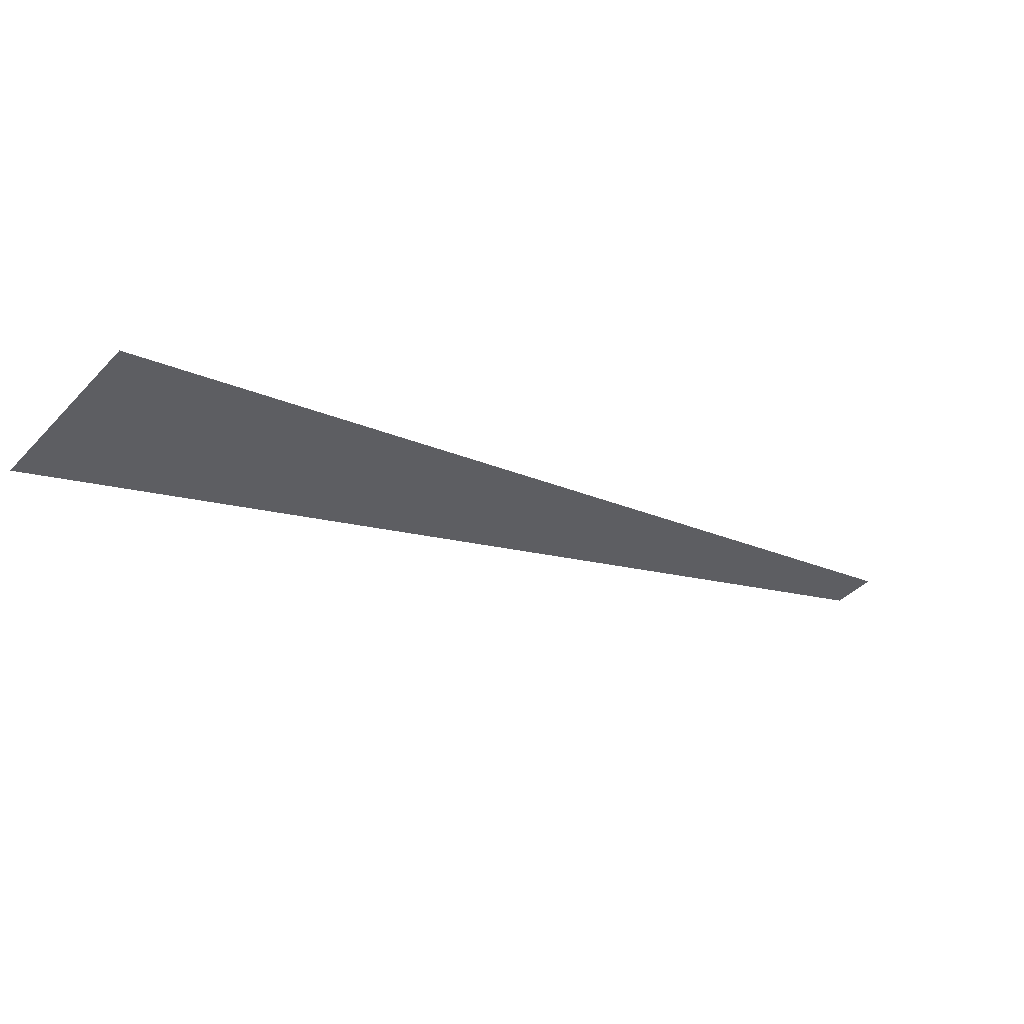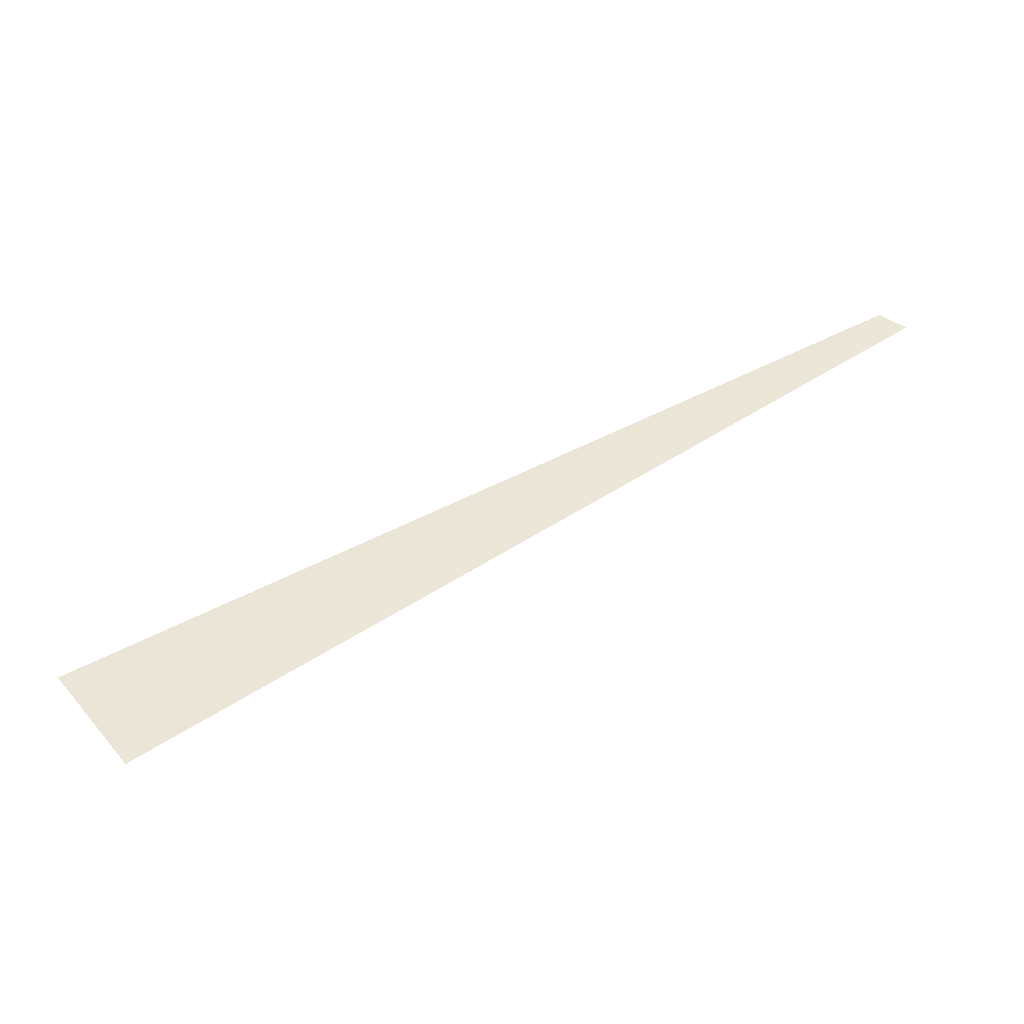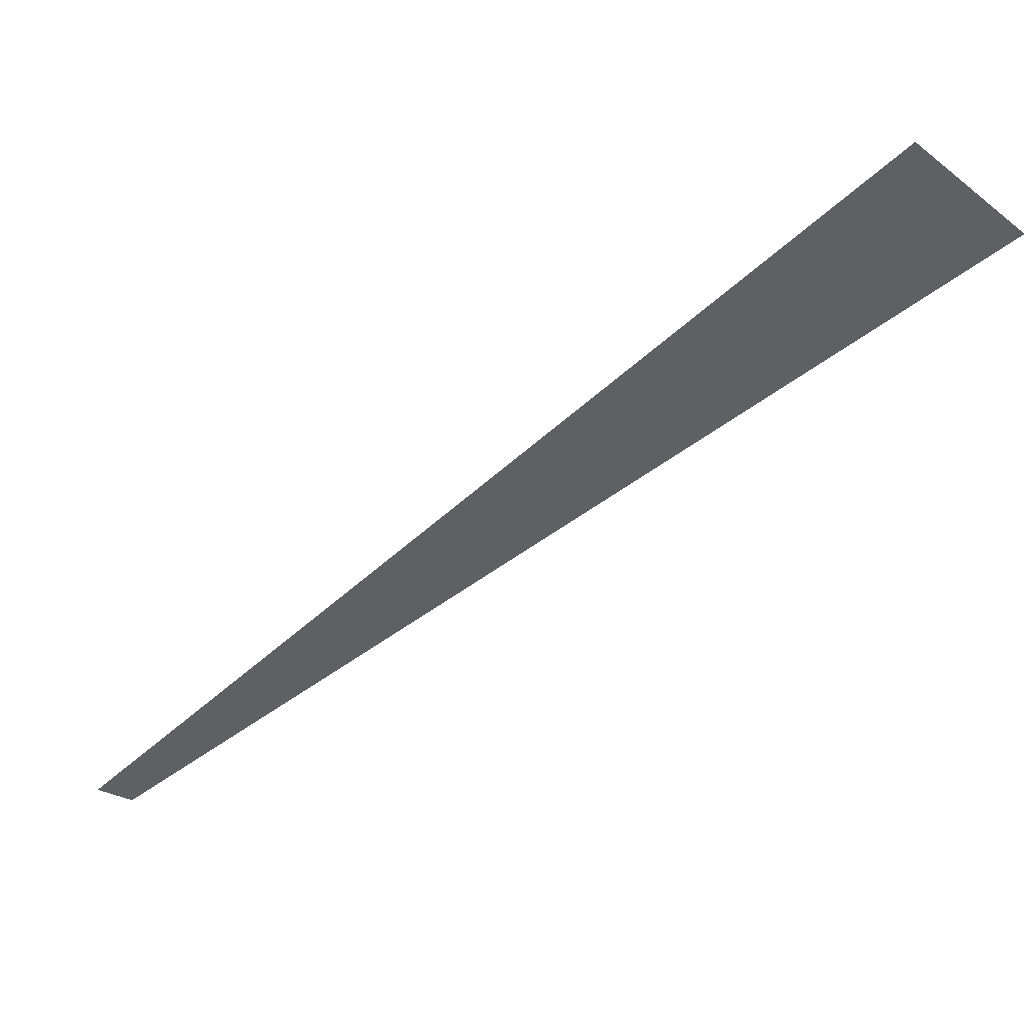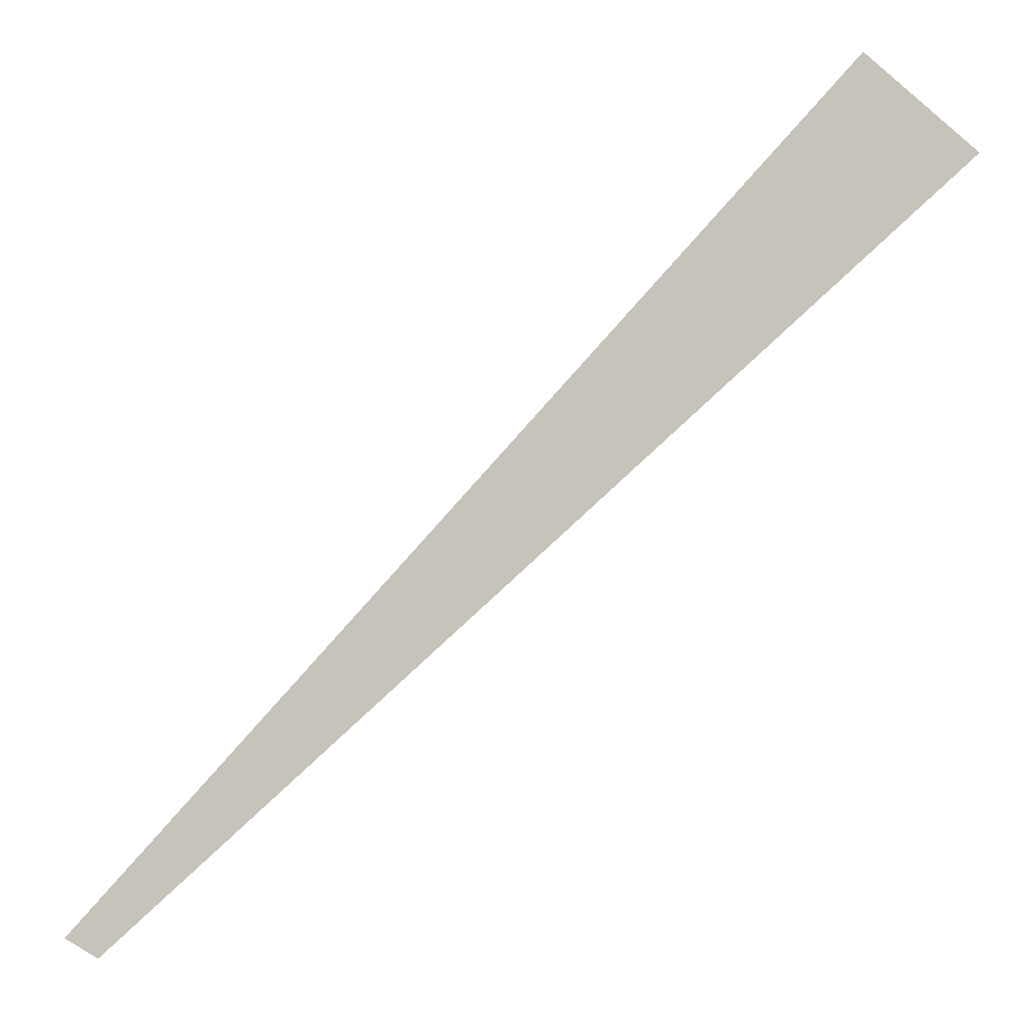
<metadata>
{"format":"obj","ext":"obj","renderer":"f3d","projection":"perspective","resolution":1024,"background":"white","views":[{"elev":56.0,"azim":-24.4,"up":"+Z"},{"elev":45.9,"azim":9.8,"up":"+Y"},{"elev":45.4,"azim":178.5,"up":"+Z"},{"elev":-3.7,"azim":-169.8,"up":"+Z"}]}
</metadata>
<code>
o 11612
v 2164 1870 10.47
v 2164 1870 10.71
v 2164 1870 10.47
v 2164 1870 10.71
v 2164 1870 10.68
v 2164 1870 10.47
v 2164 1870 10.68
v 2164 1870 10.47
v 2164 1870 10.68
v 2164 1870 10.71
f 1 2 3
f 3 4 5
f 6 7 8
f 8 9 10

</code>
